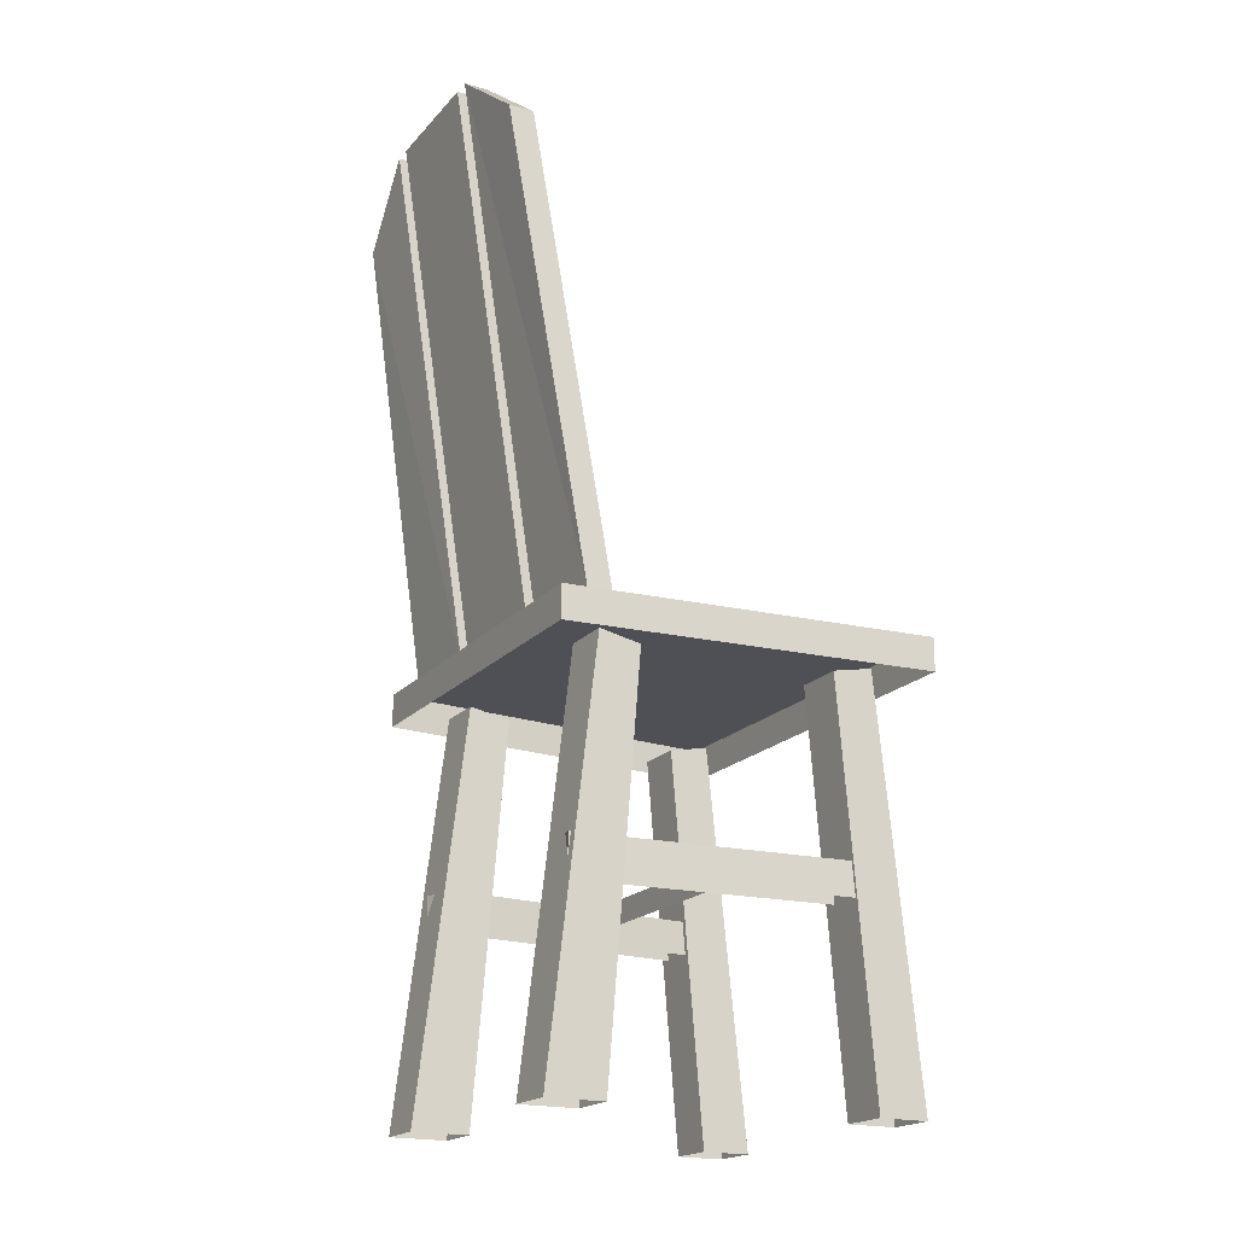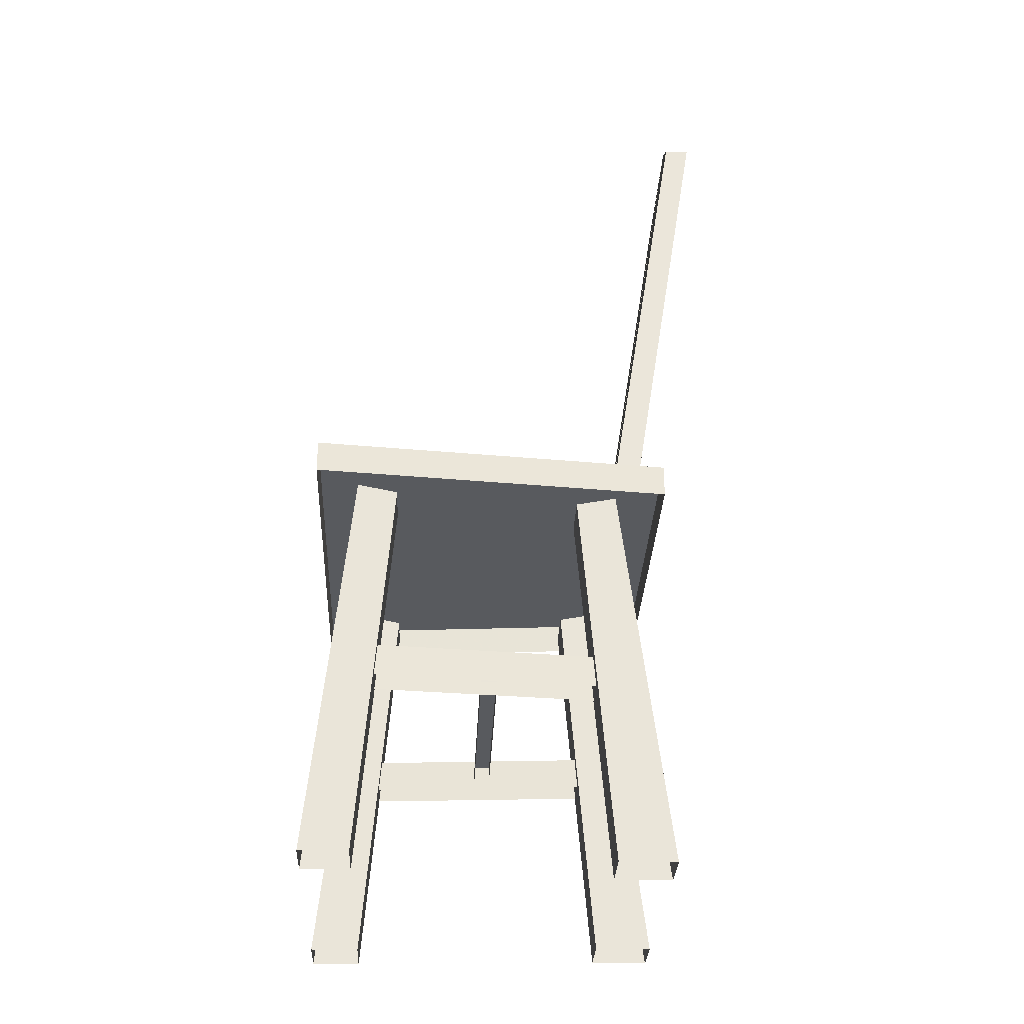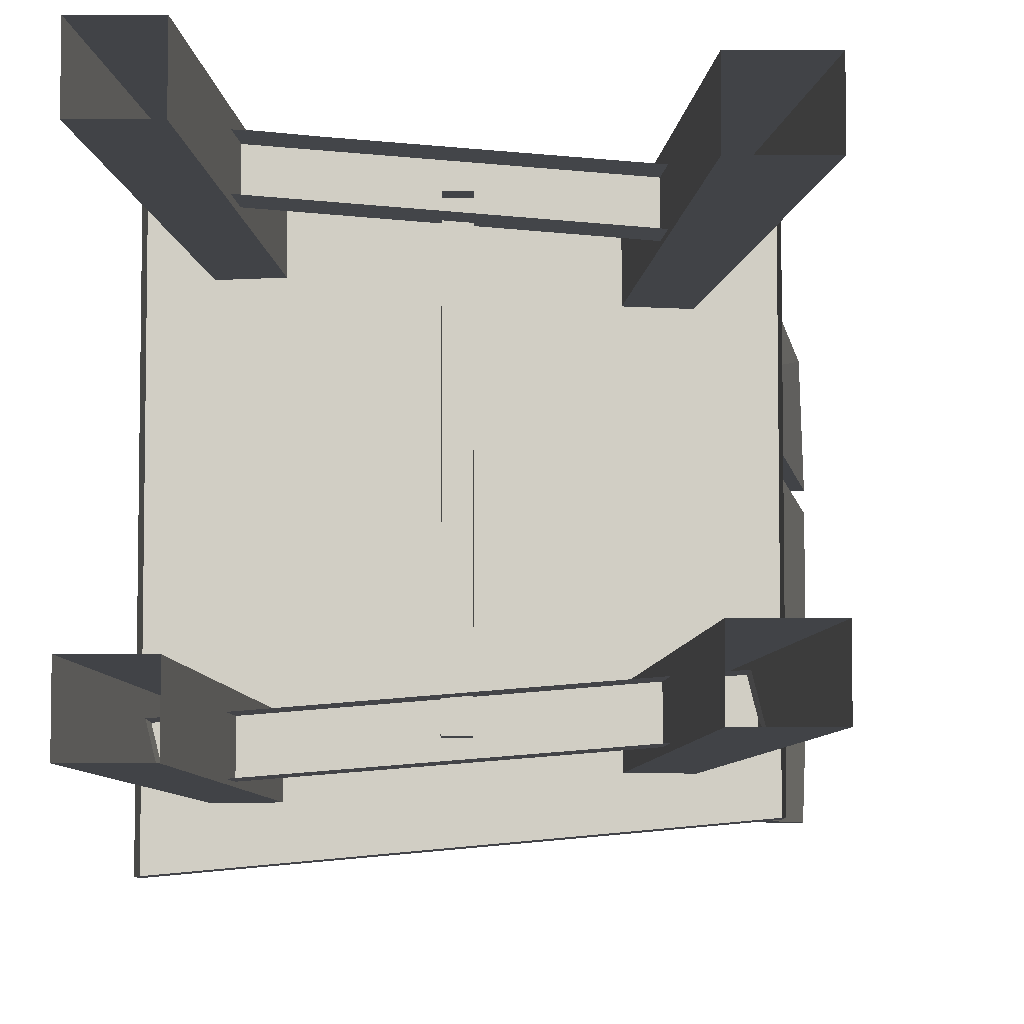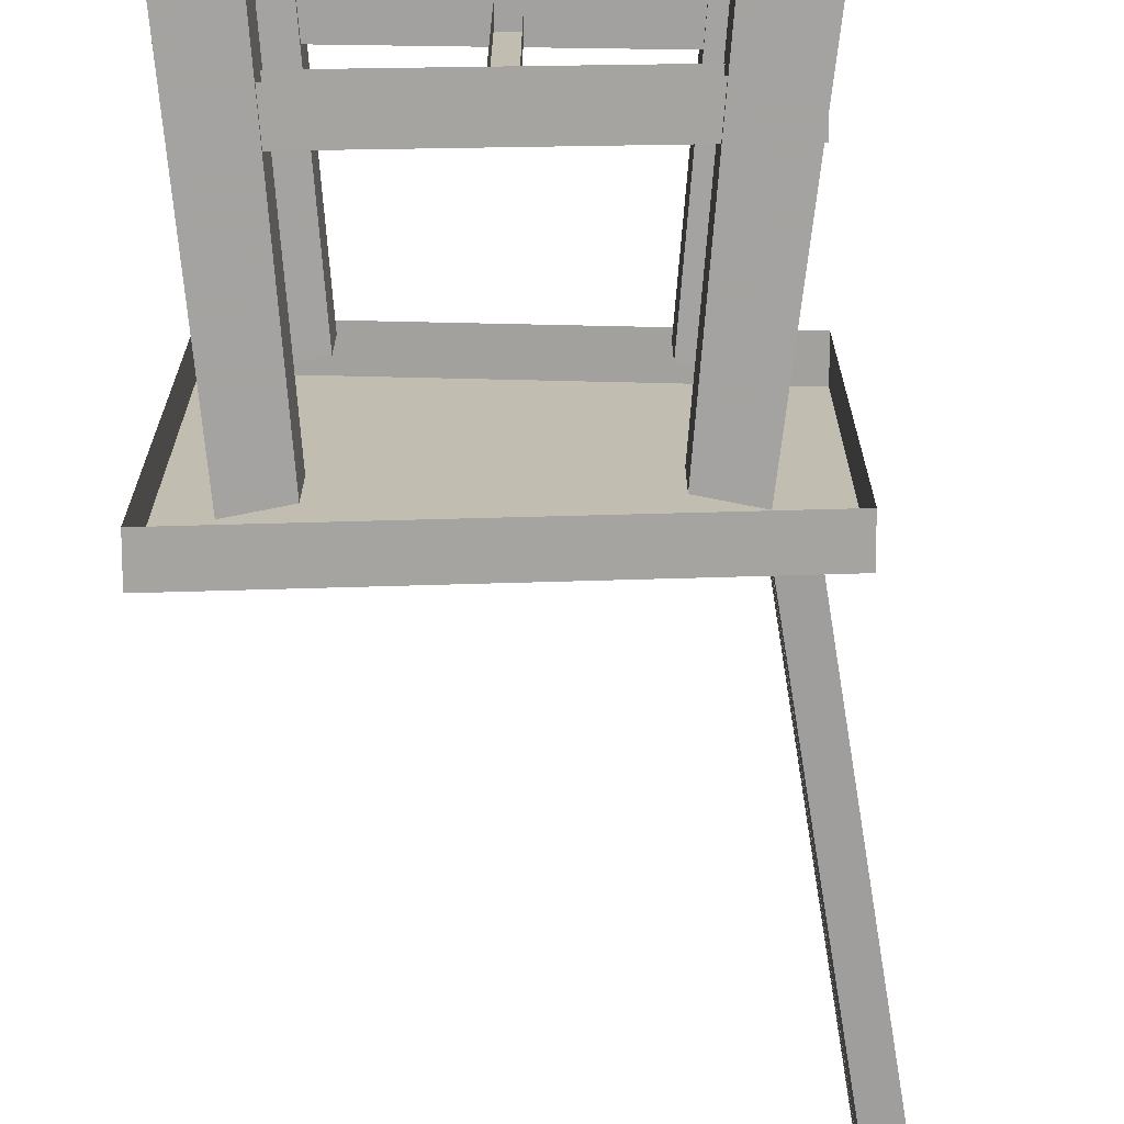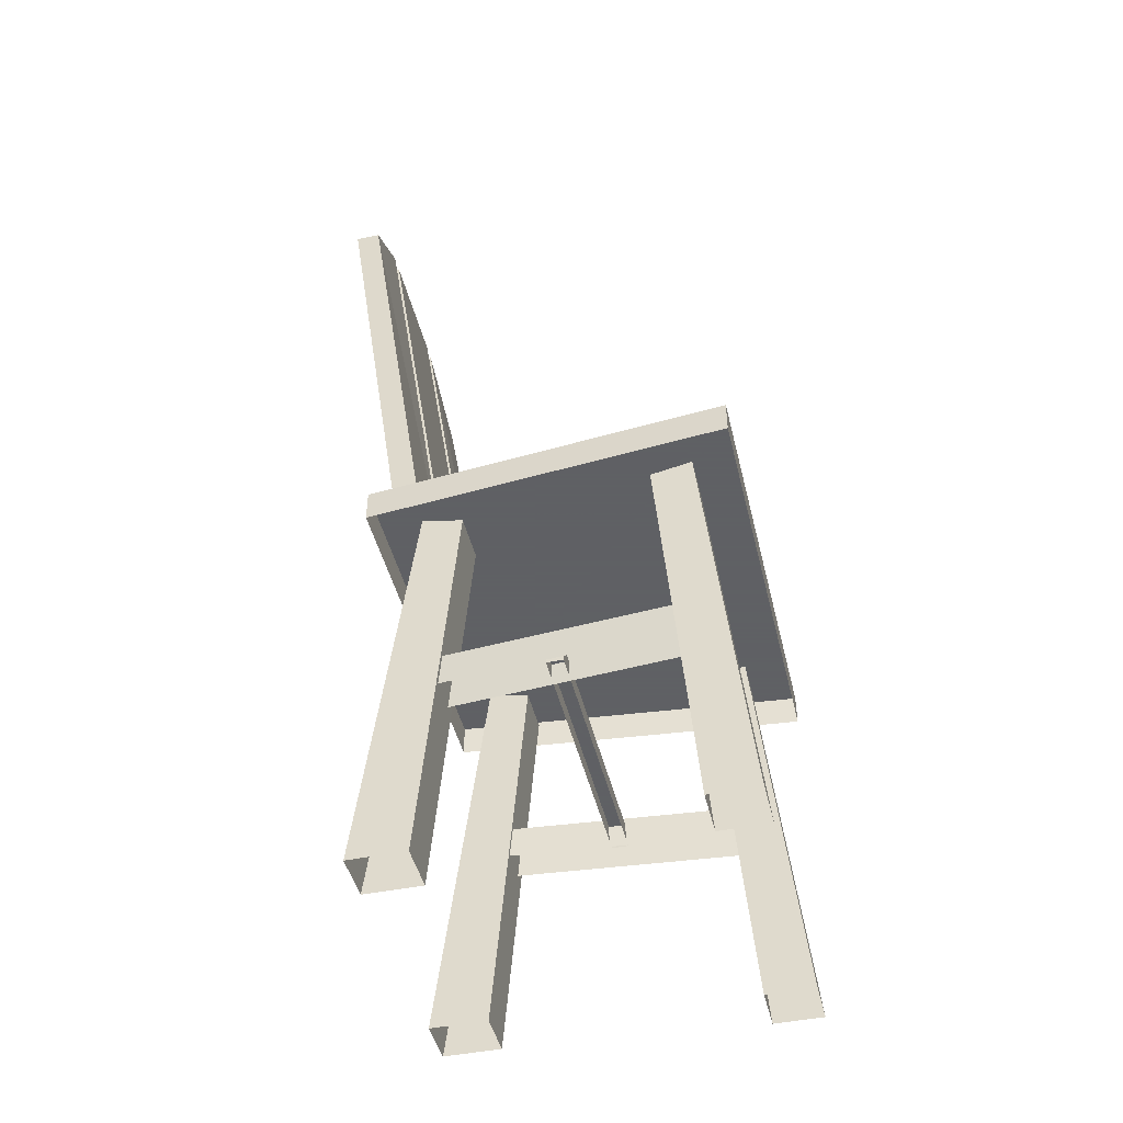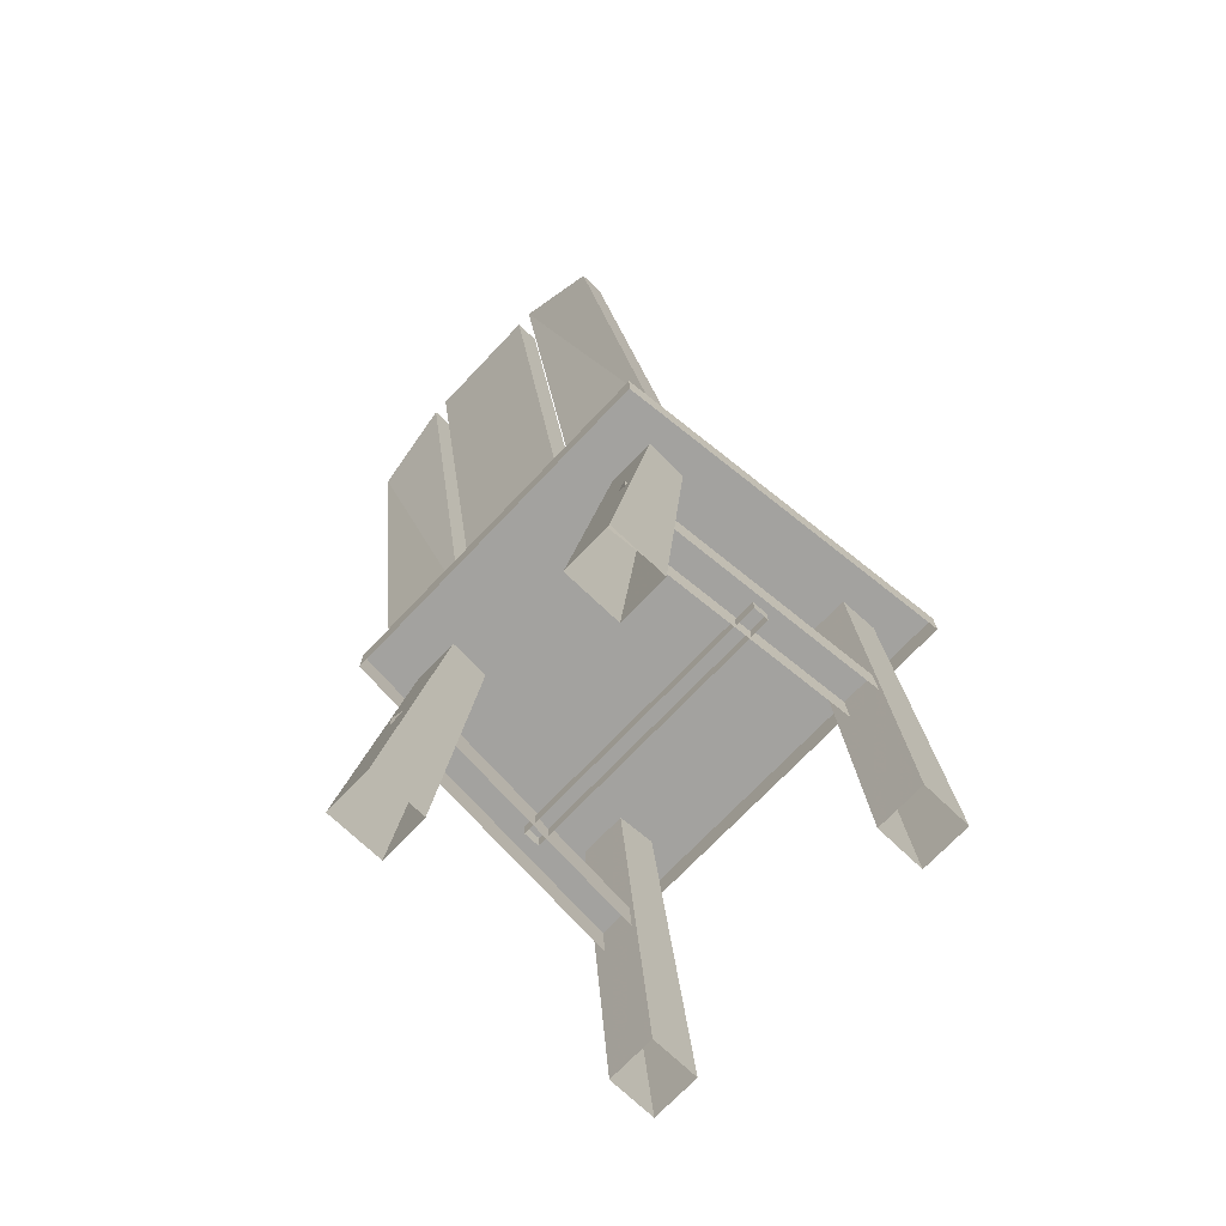
<metadata>
{"format":"obj","ext":"obj","renderer":"f3d","projection":"perspective","resolution":1024,"background":"white","views":[{"elev":-19.3,"azim":151.6,"up":"+Y"},{"elev":-30.8,"azim":-2.5,"up":"+Y"},{"elev":-7.0,"azim":-0.2,"up":"+Z"},{"elev":-73.1,"azim":-0.0,"up":"+Z"},{"elev":-45.3,"azim":-166.7,"up":"+Y"},{"elev":-72.5,"azim":136.4,"up":"+Y"}]}
</metadata>
<code>
v 0.1875 0.375 0.1562
v -0.1562 0.375 0.1875
v -0.1562 0.4062 0.1875
v 0.1875 0.4062 0.1562
v 0.1875 0.375 -0.1875
v 0.1875 0.4062 -0.1875
v -0.1562 0.375 -0.2188
v -0.1562 0.4062 -0.2188
v 0.1328 0 -0.1641
v 0.1875 0 -0.1641
v 0.1406 0.3828 -0.1641
v 0.1016 0.375 -0.1641
v 0.1328 0 -0.1172
v 0.1016 0.375 -0.1172
v 0.1875 0 -0.1172
v 0.1406 0.3828 -0.1172
v -0.1562 0 -0.1797
v -0.1094 0 -0.1797
v -0.07812 0.375 -0.1797
v -0.1172 0.3828 -0.1797
v -0.1562 0 -0.1328
v -0.1172 0.3828 -0.1328
v -0.1094 0 -0.1328
v -0.07812 0.375 -0.1328
v 0.1328 0 0.08594
v 0.1875 0 0.08594
v 0.1406 0.3828 0.08594
v 0.1016 0.375 0.08594
v 0.1328 0 0.1328
v 0.1016 0.375 0.1328
v 0.1875 0 0.1328
v 0.1406 0.3828 0.1328
v -0.1562 0 0.1016
v -0.1094 0 0.1016
v -0.07812 0.375 0.1016
v -0.1172 0.3828 0.1016
v -0.1562 0 0.1484
v -0.1172 0.3828 0.1484
v -0.1094 0 0.1484
v -0.07812 0.375 0.1484
v 0.007812 0.2031 0.1094
v 0.007812 0.2031 -0.1562
v 0.02344 0.2031 -0.1562
v 0.02344 0.2031 0.1094
v 0.02344 0.1875 0.1094
v 0.007812 0.1875 0.1094
v 0.007812 0.1875 -0.1562
v 0.02344 0.1875 -0.1562
v 0.1641 0.1797 -0.1562
v 0.1562 0.1797 -0.125
v 0.1562 0.2109 -0.125
v 0.1641 0.2109 -0.1562
v -0.125 0.1797 -0.1797
v -0.125 0.2109 -0.1797
v -0.1328 0.1797 -0.1484
v -0.1328 0.2109 -0.1484
v -0.1328 0.1797 0.1094
v 0.1562 0.1797 0.08594
v 0.1562 0.2109 0.08594
v -0.1328 0.2109 0.1094
v -0.125 0.1797 0.1406
v -0.125 0.2109 0.1406
v 0.1641 0.1797 0.1172
v 0.1641 0.2109 0.1172
v 0.2188 0.9062 -0.07812
v 0.2422 0.9062 -0.07812
v 0.2422 0.9062 0.03906
v 0.2188 0.9062 0.03906
v 0.1406 0.4062 0.03906
v 0.1406 0.4062 -0.07812
v 0.1641 0.4062 -0.07812
v 0.1641 0.4062 0.03906
v 0.2188 0.9062 0.05469
v 0.2422 0.9062 0.05469
v 0.2344 0.8438 0.1328
v 0.2109 0.8438 0.1328
v 0.1406 0.4062 0.1484
v 0.1406 0.4062 0.05469
v 0.1641 0.4062 0.05469
v 0.1641 0.4062 0.1484
v 0.2188 0.9062 -0.09375
v 0.2422 0.9062 -0.09375
v 0.1641 0.4062 -0.09375
v 0.1406 0.4062 -0.09375
v 0.2109 0.8438 -0.1719
v 0.2344 0.8438 -0.1719
v 0.1641 0.4062 -0.1875
v 0.1406 0.4062 -0.1875
f 1 2 3
f 1 3 4
f 1 4 5
f 5 4 6
f 5 6 7
f 7 6 8
f 7 8 2
f 2 8 3
f 3 8 4
f 4 8 6
f 9 10 11
f 9 11 12
f 9 12 13
f 13 12 14
f 13 14 15
f 15 14 16
f 15 16 10
f 10 16 11
f 17 18 19
f 17 19 20
f 17 20 21
f 21 20 22
f 21 22 23
f 23 22 24
f 23 24 18
f 18 24 19
f 25 26 27
f 25 27 28
f 25 28 29
f 29 28 30
f 29 30 31
f 31 30 32
f 31 32 26
f 26 32 27
f 33 34 35
f 33 35 36
f 33 36 37
f 37 36 38
f 37 38 39
f 39 38 40
f 39 40 34
f 34 40 35
f 41 42 43
f 41 43 44
f 41 44 45
f 41 45 46
f 41 46 42
f 42 46 47
f 42 47 43
f 43 47 48
f 43 48 44
f 44 48 45
f 49 50 51
f 49 51 52
f 49 52 53
f 53 52 54
f 53 54 55
f 55 54 56
f 55 56 50
f 50 56 51
f 51 56 54
f 51 54 52
f 57 58 59
f 57 59 60
f 57 60 61
f 61 60 62
f 61 62 63
f 63 62 64
f 63 64 58
f 58 64 59
f 59 64 60
f 60 64 62
f 65 66 67
f 65 67 68
f 65 68 69
f 65 69 70
f 65 70 66
f 66 70 71
f 66 71 67
f 67 71 72
f 67 72 68
f 68 72 69
f 73 74 75
f 73 75 76
f 73 76 77
f 73 77 78
f 73 78 74
f 74 78 79
f 74 79 75
f 75 79 80
f 75 80 76
f 76 80 77
f 81 82 83
f 81 83 84
f 81 84 85
f 81 85 82
f 82 85 86
f 82 86 87
f 82 87 83
f 85 84 88
f 85 88 86
f 86 88 87

</code>
